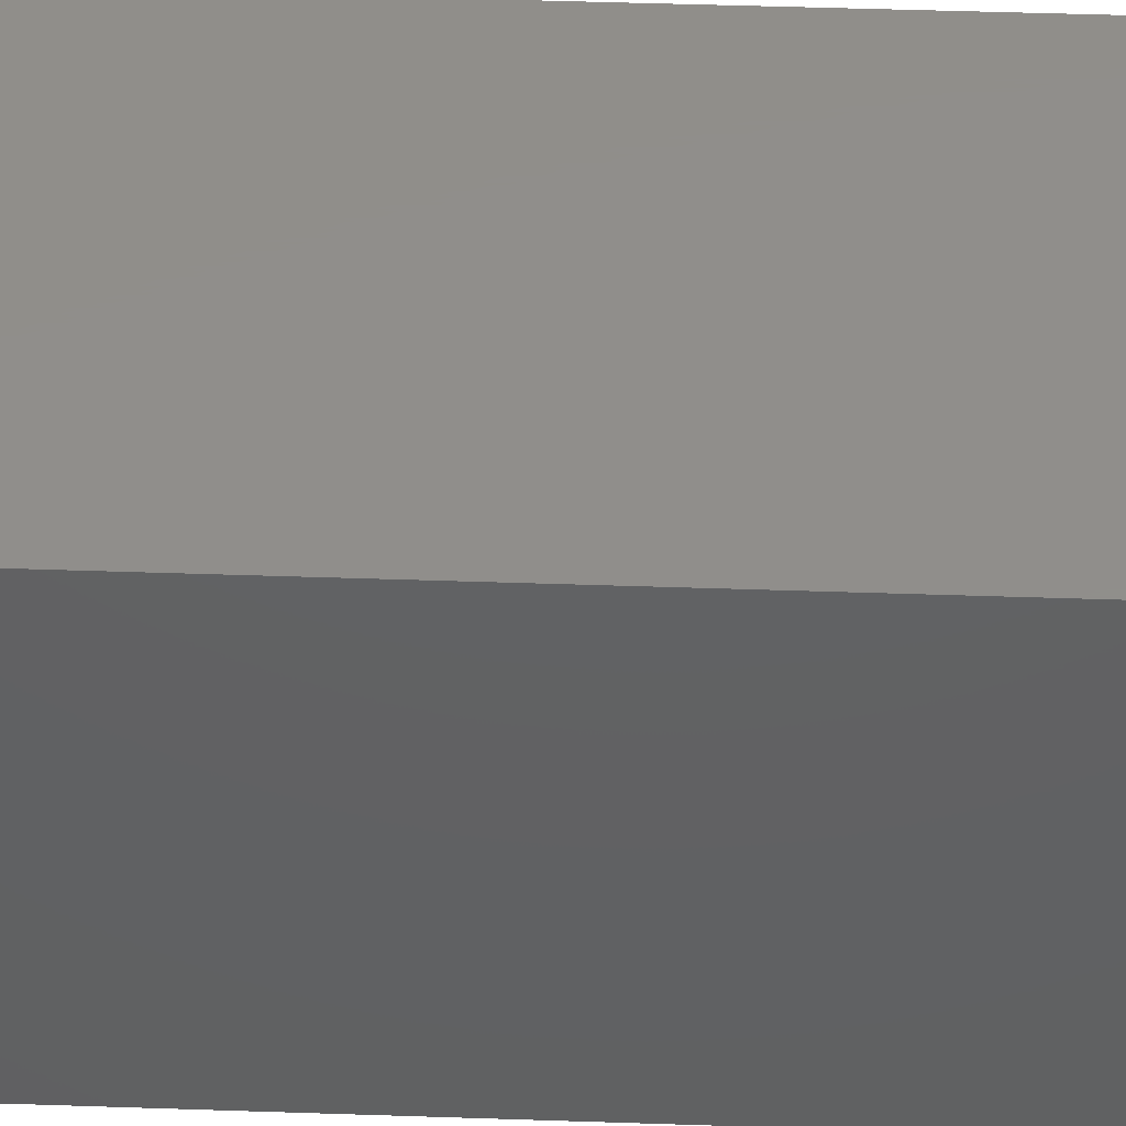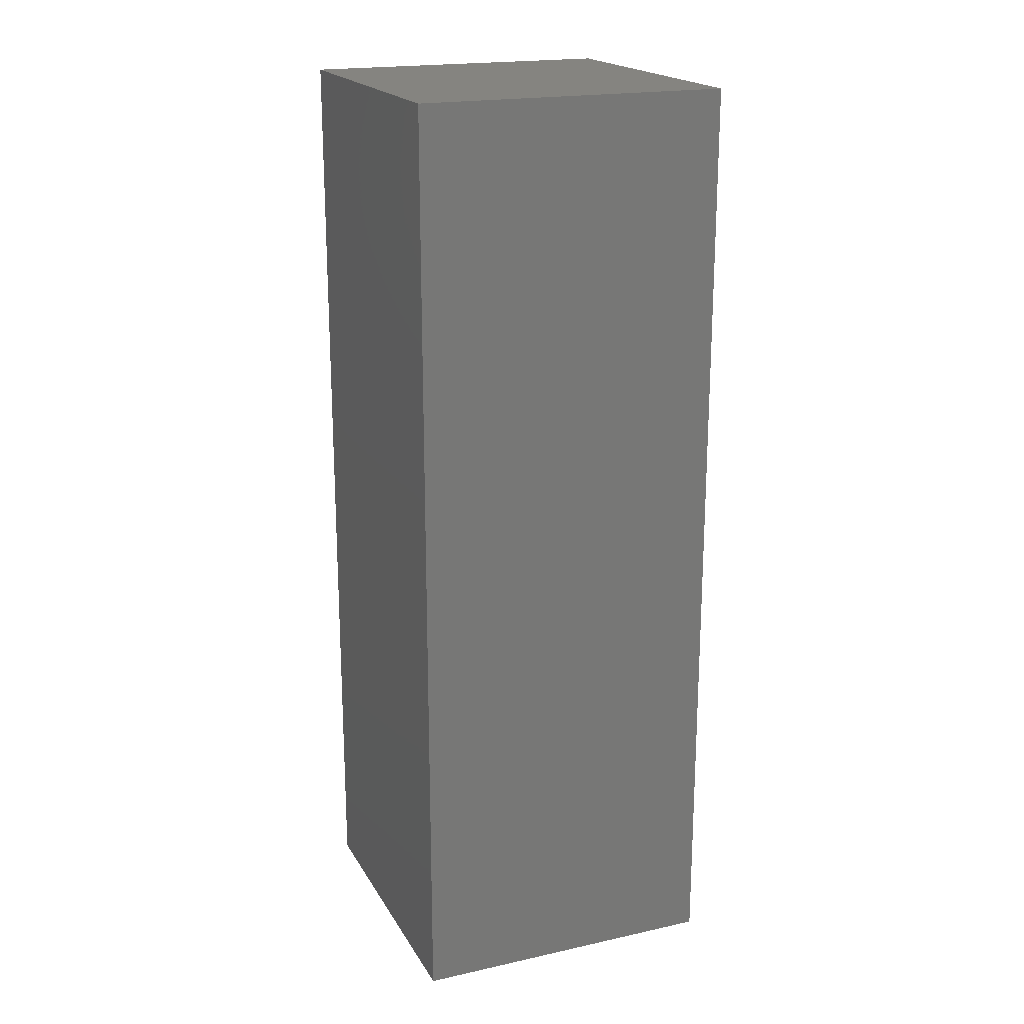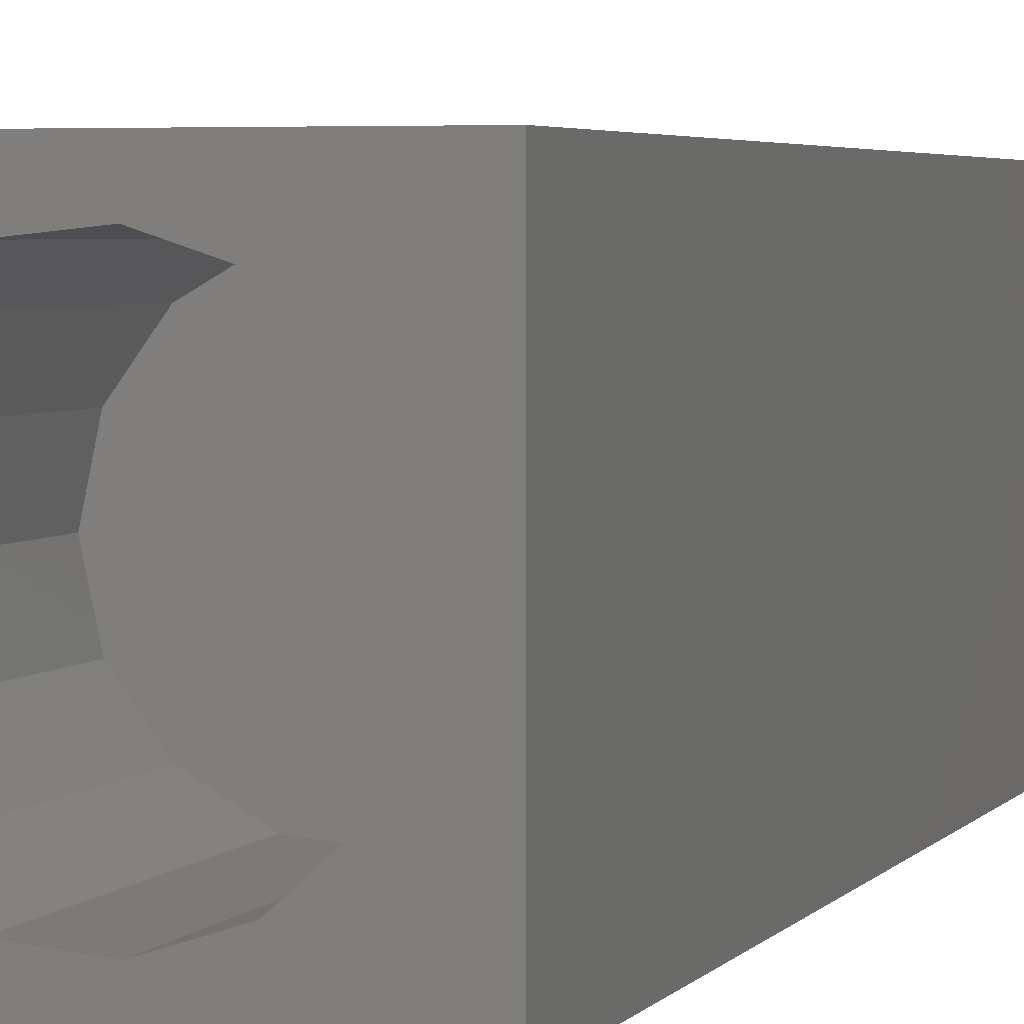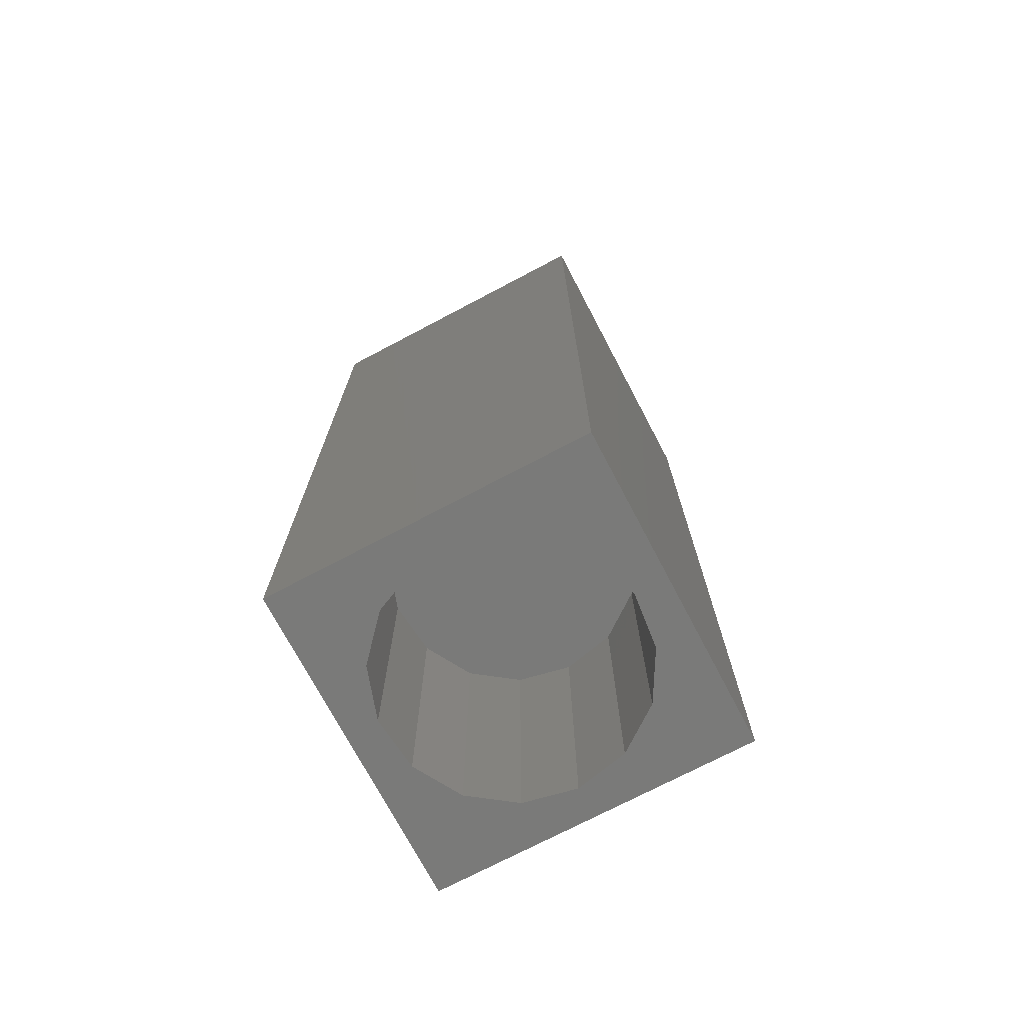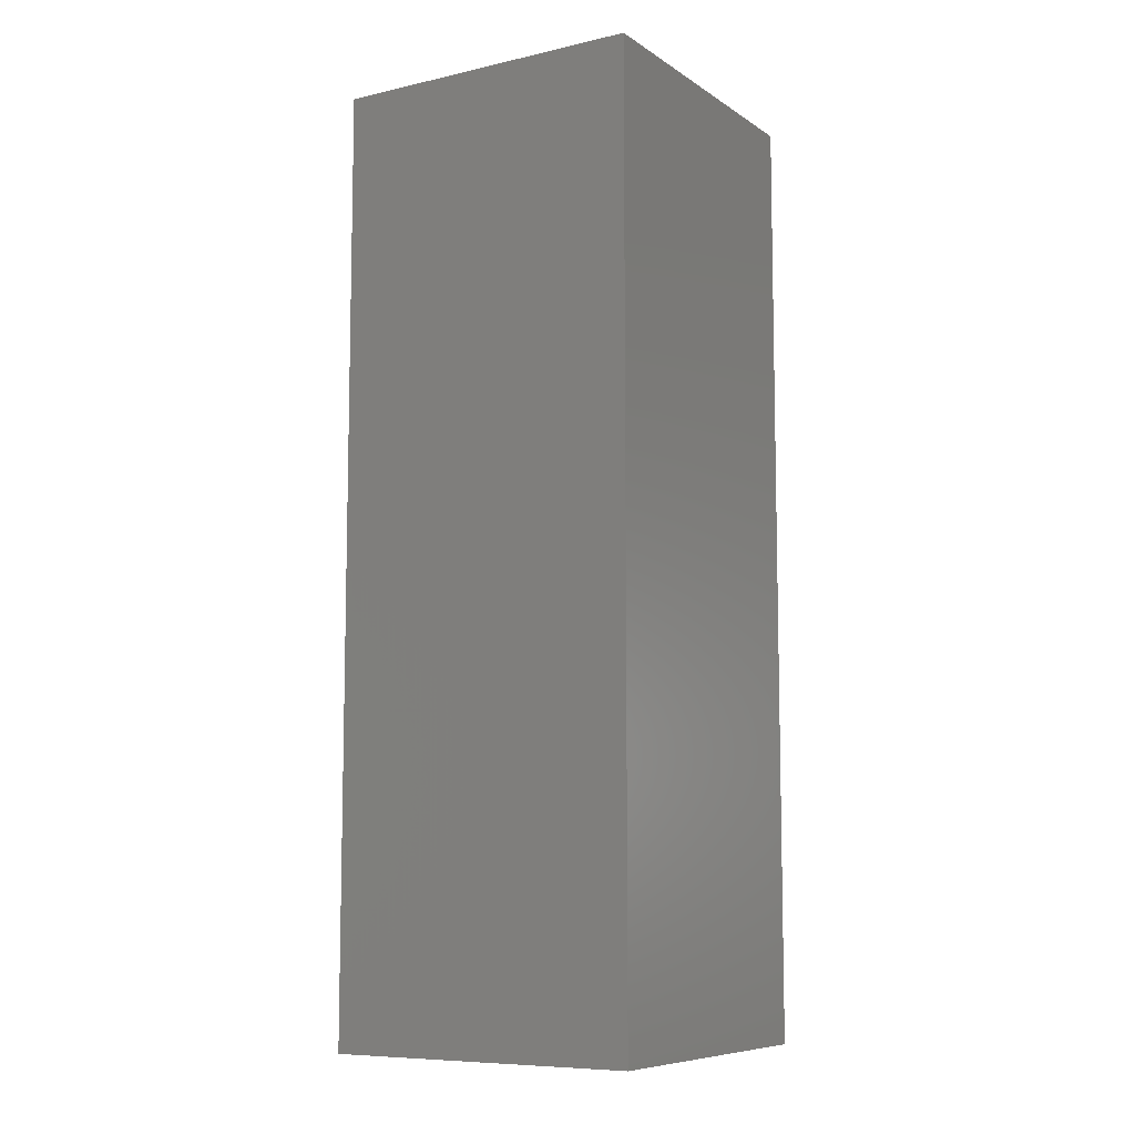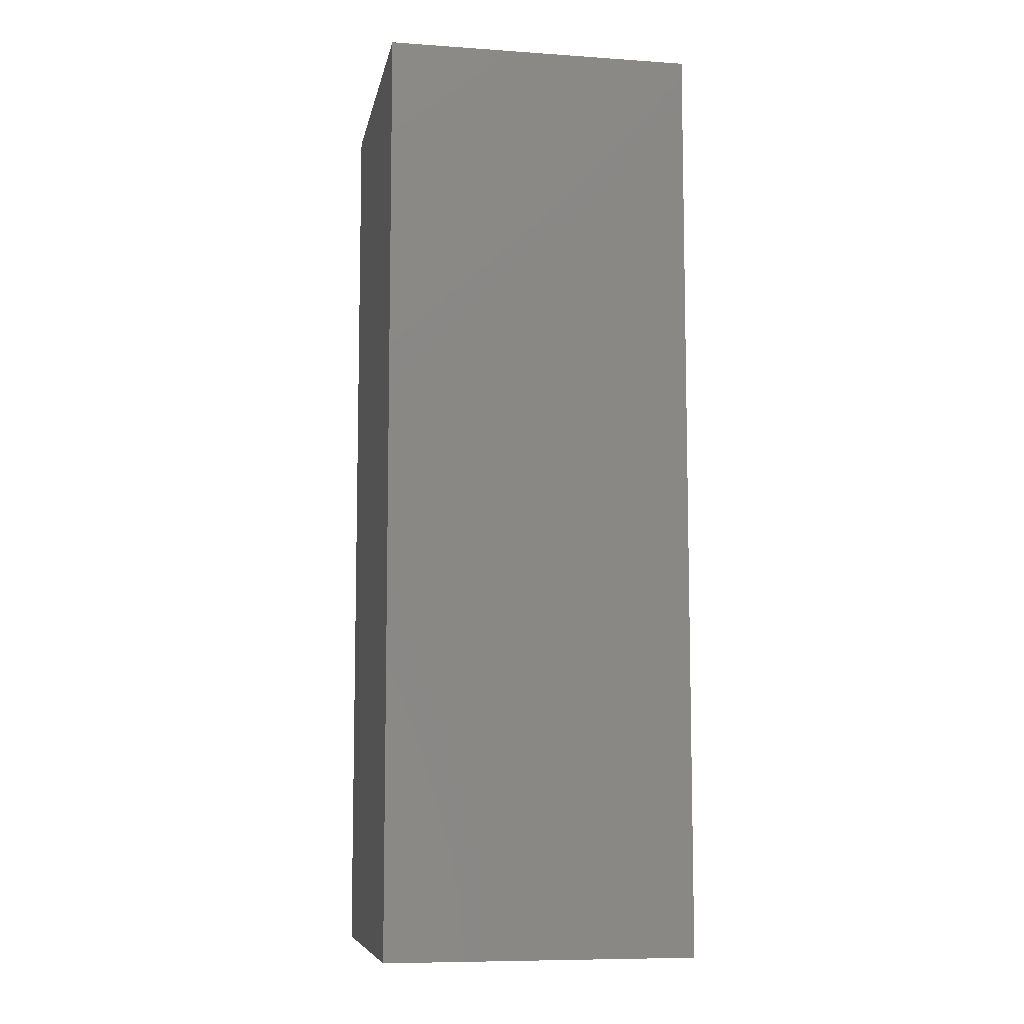
<metadata>
{"format":"stl","ext":"stl","renderer":"f3d","projection":"perspective","resolution":1024,"background":"white","views":[{"elev":46.9,"azim":92.2,"up":"+Y"},{"elev":19.7,"azim":67.8,"up":"+Z"},{"elev":3.5,"azim":-162.1,"up":"+Y"},{"elev":-73.1,"azim":-62.2,"up":"+Z"},{"elev":-8.5,"azim":31.4,"up":"+Z"},{"elev":-8.4,"azim":169.4,"up":"+Z"}]}
</metadata>
<code>
# stl→obj: 38 verts, 72 faces
v 5 0 15
v 5 5 0
v 5 5 15
v 5 0 0
v 0 5 15
v 0 0 15
v 4.5 2.5 0
v 4.327 1.687 0
v 3.838 1.014 0
v 3.118 0.5979 0
v 2.291 0.511 0
v 0.5437 2.084 0
v 0 0 0
v 0.5437 2.916 0
v 0.882 1.324 0
v 1.5 0.7679 0
v 4.327 3.313 0
v 3.838 3.986 0
v 3.118 4.402 0
v 2.291 4.489 0
v 0 5 0
v 1.5 4.232 0
v 0.882 3.676 0
v 0.5437 2.084 4.56
v 0.5437 2.916 4.56
v 3.838 3.986 4.56
v 4.327 3.313 4.56
v 4.5 2.5 4.56
v 3.118 4.402 4.56
v 2.291 4.489 4.56
v 3.118 0.5979 4.56
v 3.838 1.014 4.56
v 1.5 4.232 4.56
v 0.882 3.676 4.56
v 4.327 1.687 4.56
v 2.291 0.511 4.56
v 1.5 0.7679 4.56
v 0.882 1.324 4.56
f 1 2 3
f 2 1 4
f 5 1 3
f 1 5 6
f 4 7 2
f 4 8 7
f 4 9 8
f 4 10 9
f 4 11 10
f 12 13 14
f 15 13 12
f 16 13 15
f 11 13 16
f 13 11 4
f 17 2 7
f 18 2 17
f 19 2 18
f 20 2 19
f 20 21 2
f 22 21 20
f 23 21 22
f 14 21 23
f 21 14 13
f 13 5 21
f 5 13 6
f 2 5 3
f 5 2 21
f 13 1 6
f 1 13 4
f 24 14 25
f 14 24 12
f 17 26 18
f 26 17 27
f 7 27 17
f 27 7 28
f 19 26 29
f 26 19 18
f 20 29 30
f 29 20 19
f 9 31 32
f 31 9 10
f 23 33 34
f 33 23 22
f 25 23 34
f 23 25 14
f 9 35 8
f 35 9 32
f 8 28 7
f 28 8 35
f 22 30 33
f 30 22 20
f 10 36 31
f 36 10 11
f 35 27 28
f 32 27 35
f 32 26 27
f 31 26 32
f 31 29 26
f 36 29 31
f 36 30 29
f 37 30 36
f 37 33 30
f 38 33 37
f 38 34 33
f 24 34 38
f 34 24 25
f 16 38 37
f 38 16 15
f 38 12 24
f 12 38 15
f 11 37 36
f 37 11 16

</code>
